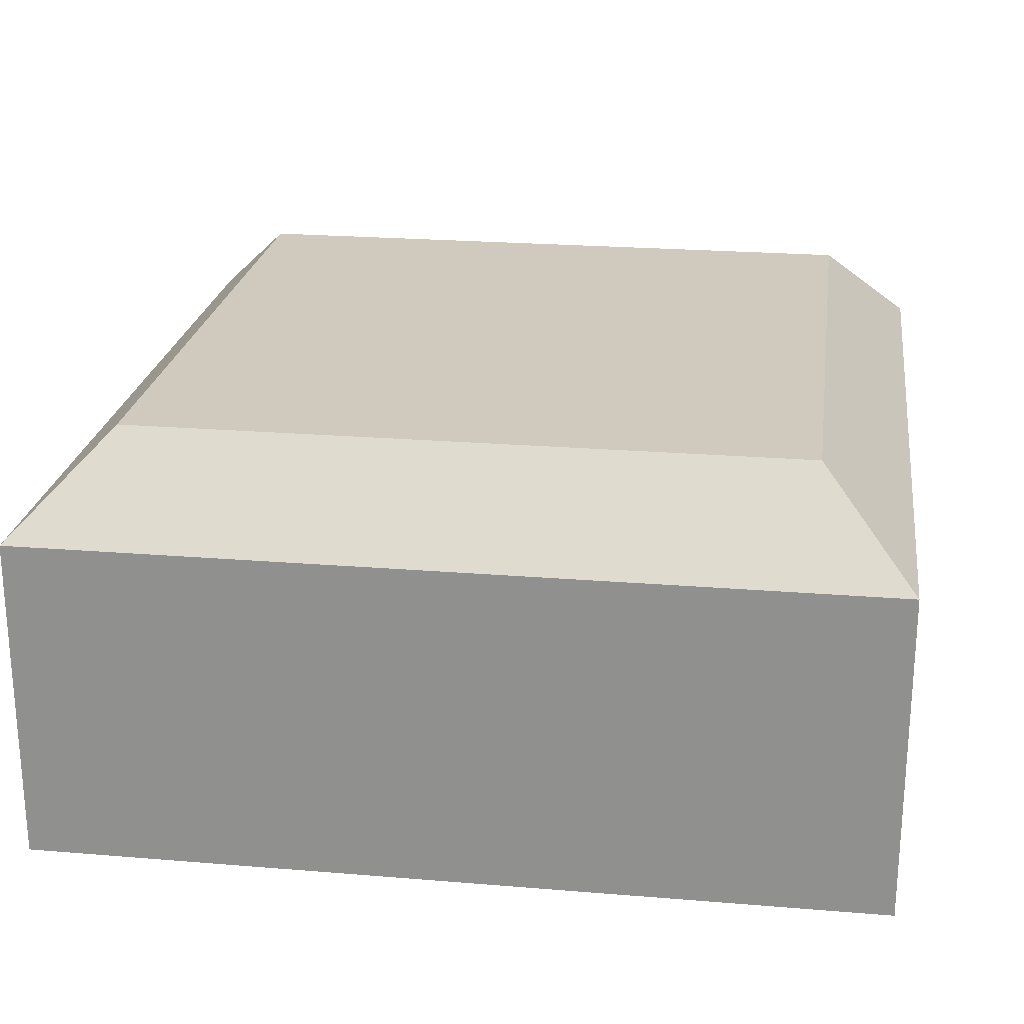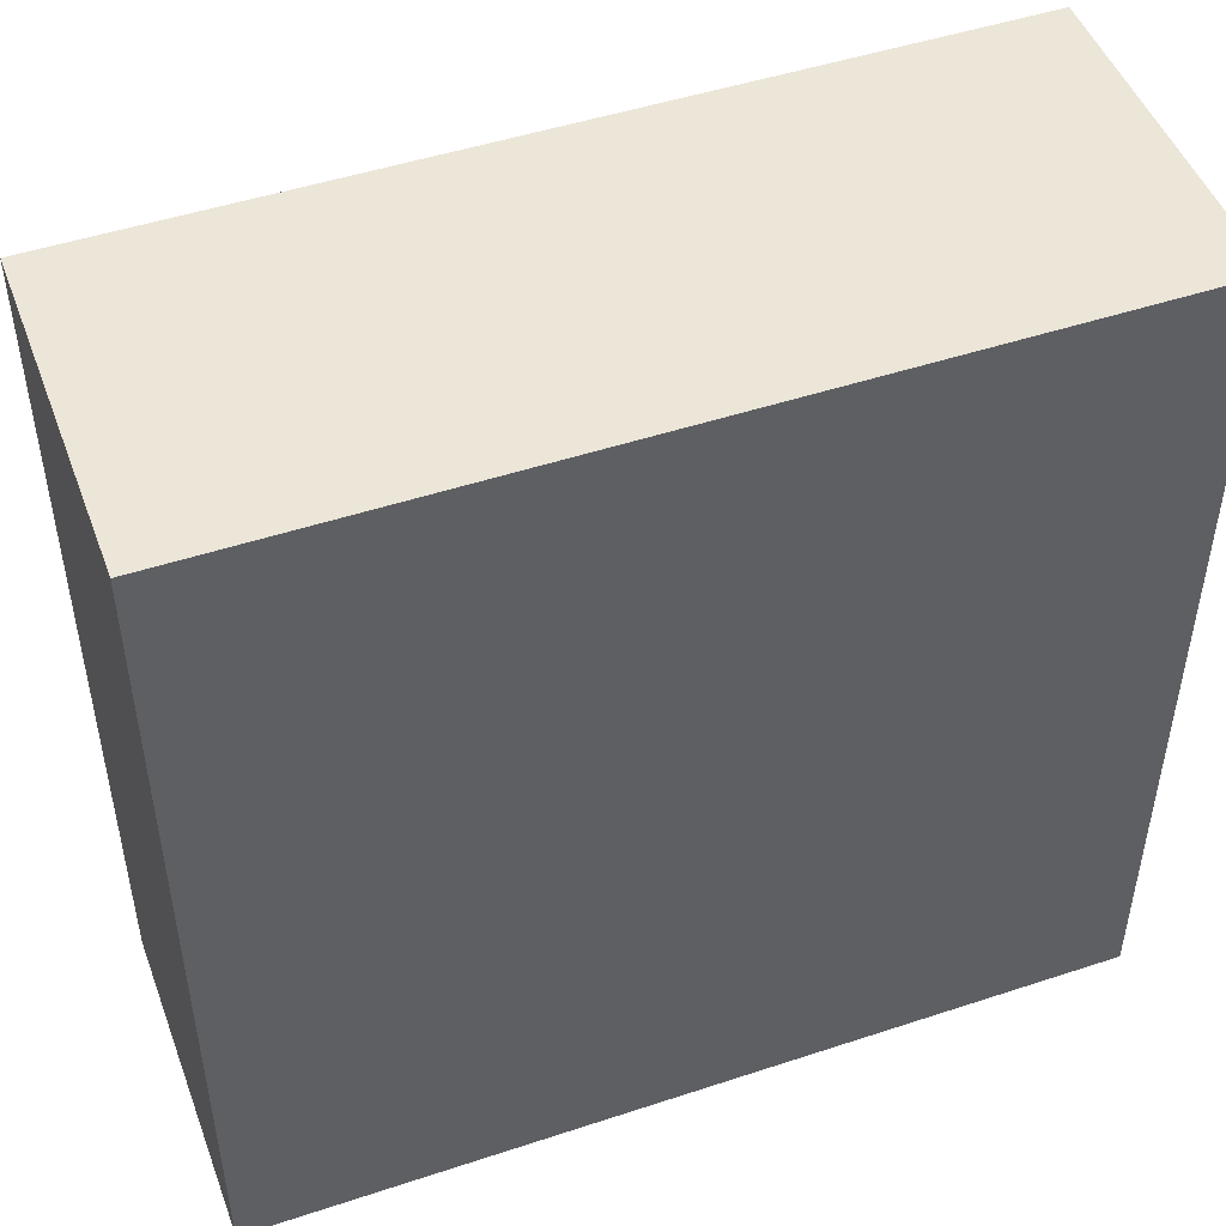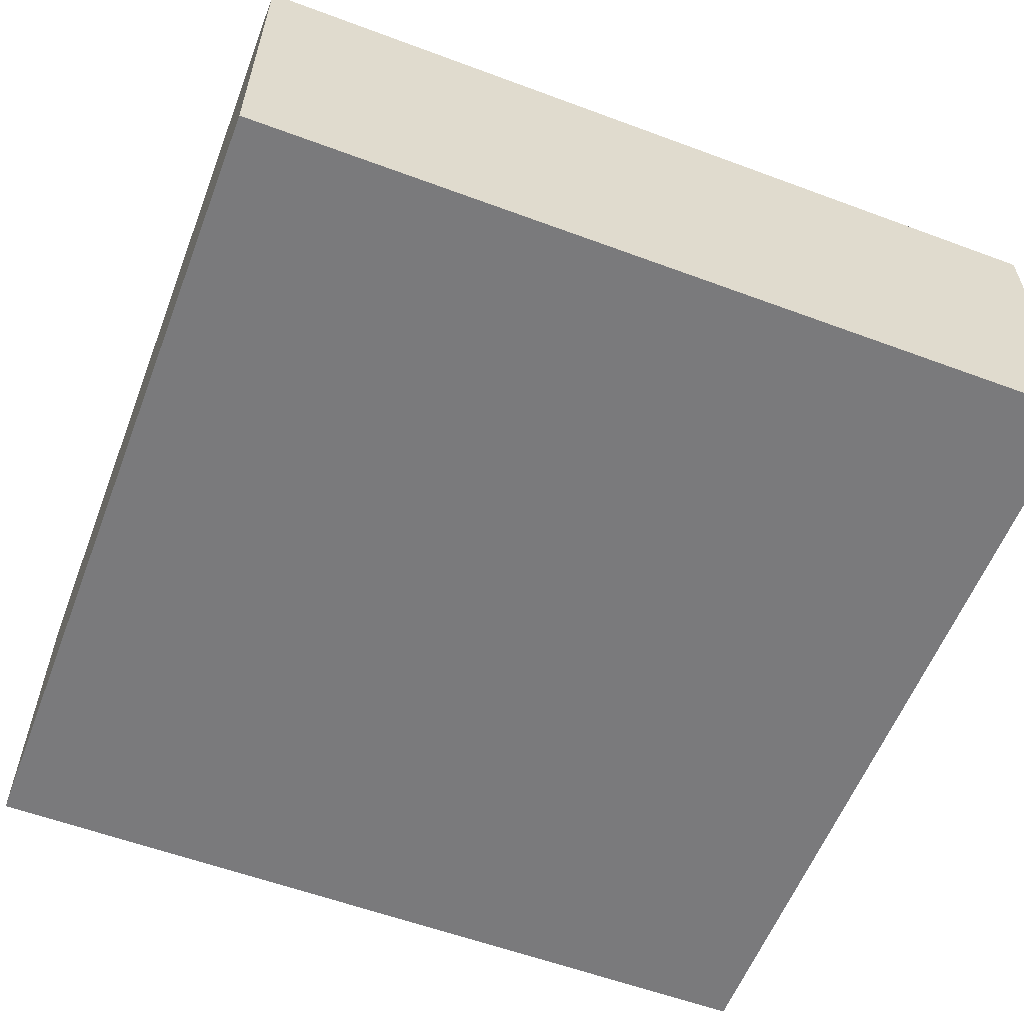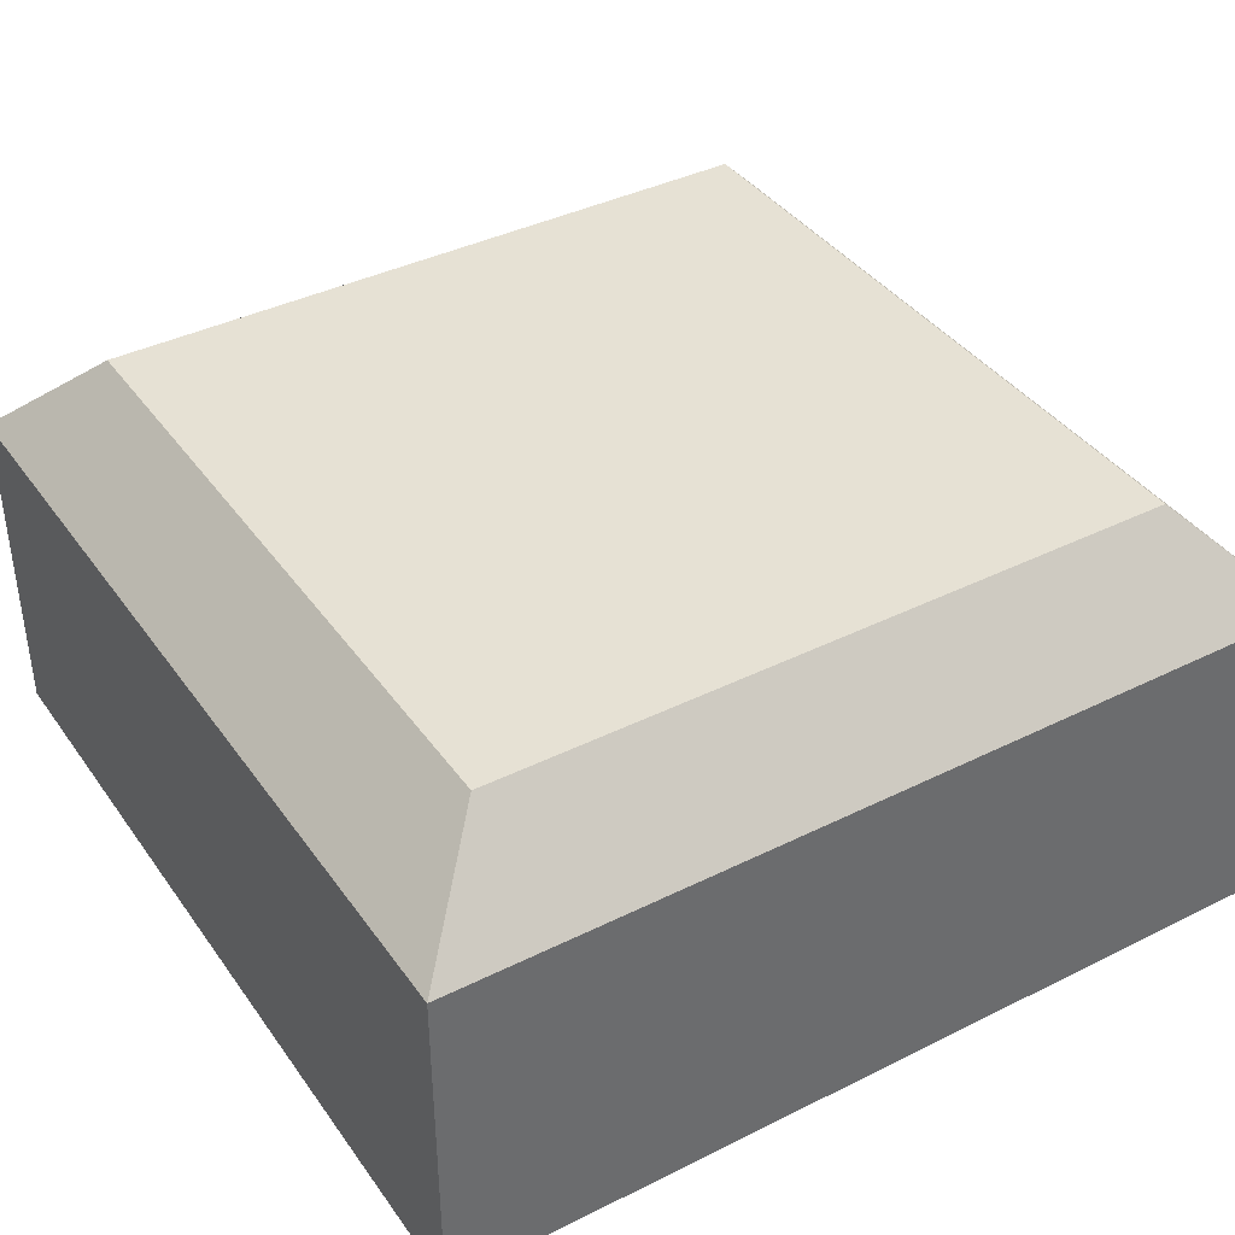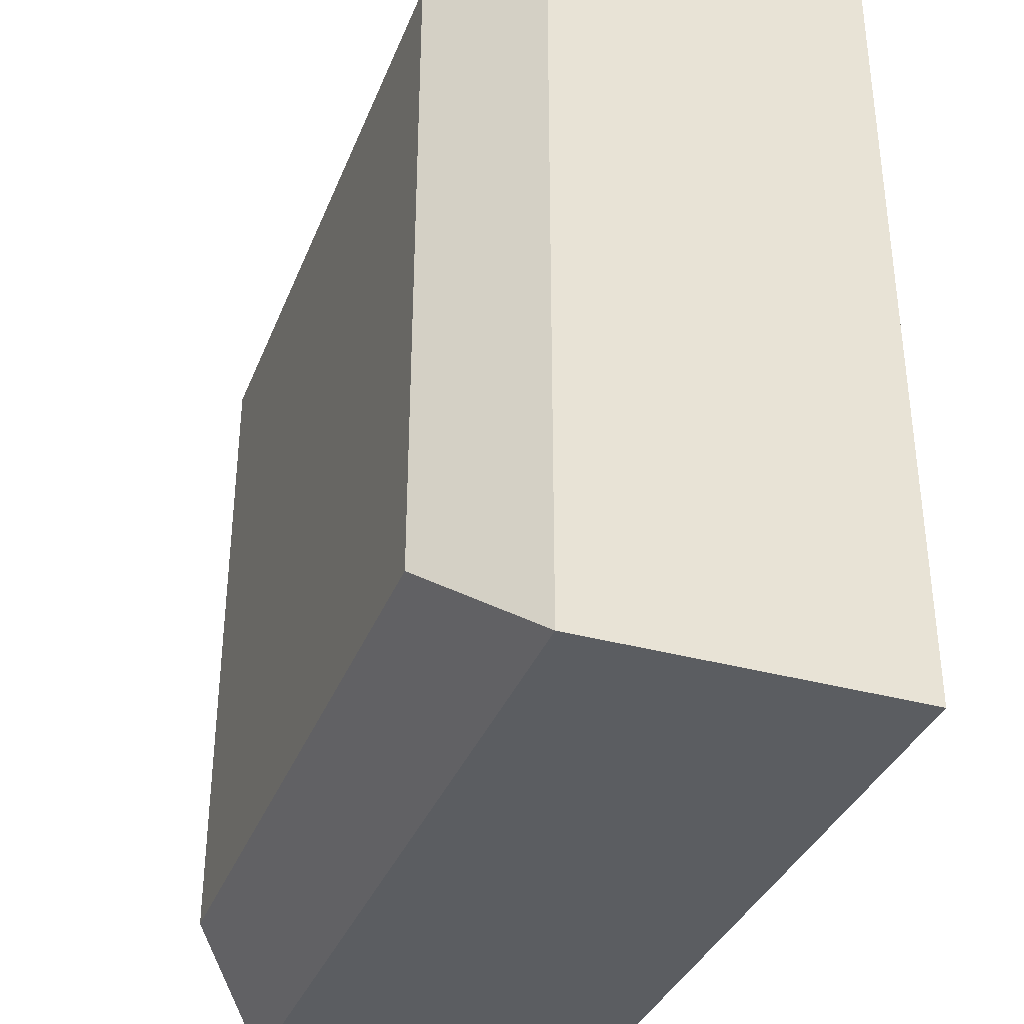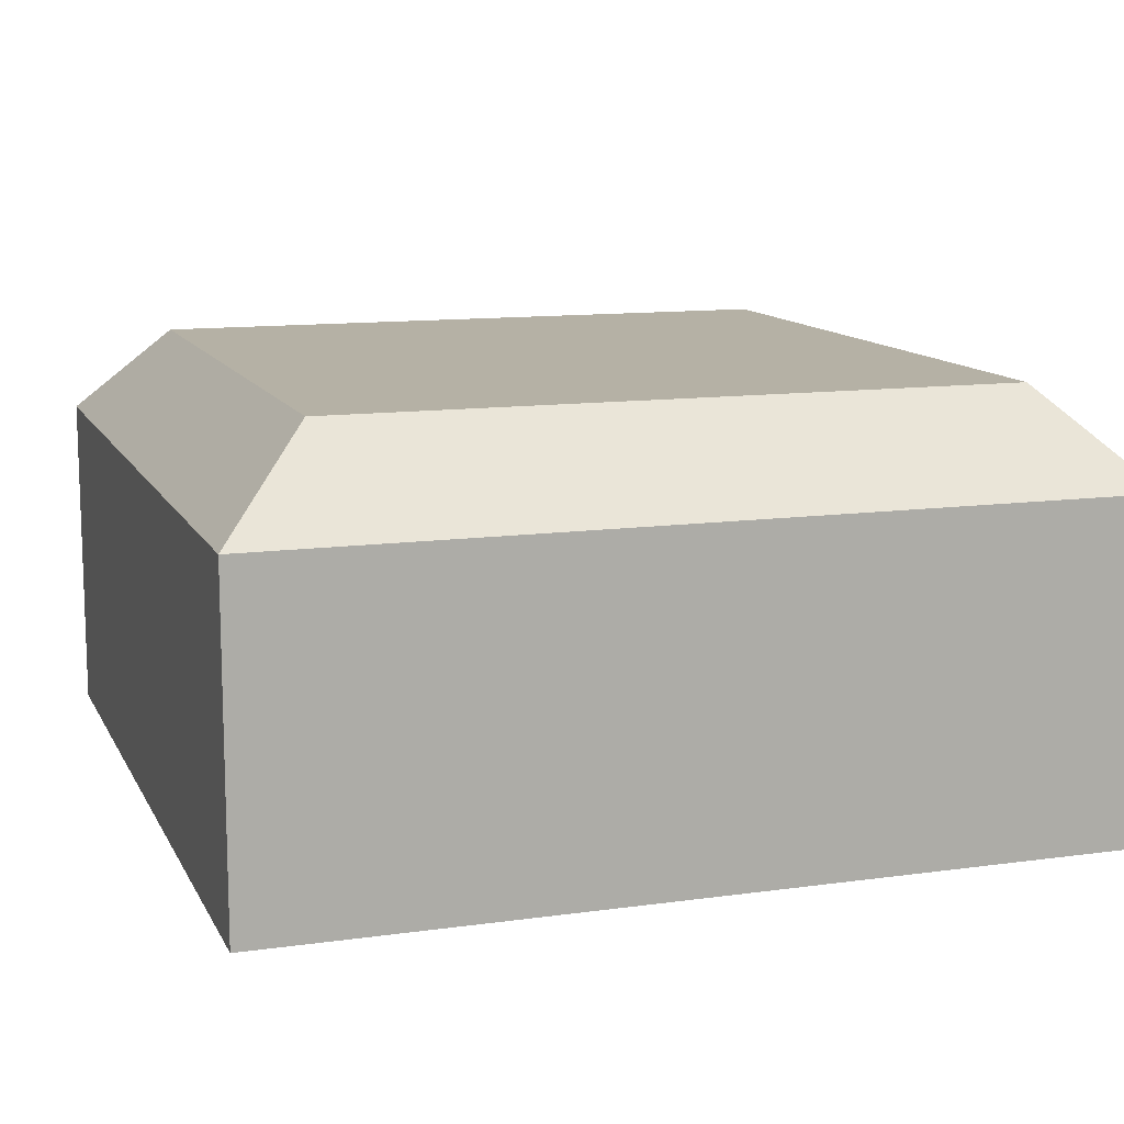
<metadata>
{"format":"obj","ext":"obj","renderer":"f3d","projection":"perspective","resolution":1024,"background":"white","views":[{"elev":23.0,"azim":98.0,"up":"+Y"},{"elev":48.6,"azim":-20.2,"up":"+Z"},{"elev":-58.2,"azim":69.0,"up":"+Y"},{"elev":39.3,"azim":58.2,"up":"+Y"},{"elev":-35.6,"azim":-109.9,"up":"+Z"},{"elev":11.9,"azim":161.6,"up":"+Y"}]}
</metadata>
<code>
o Cube
v -0.05697 -0.02686 0.05854
v -0.05697 -0.02686 -0.05854
v 0.06011 -0.02686 0.05854
v 0.06011 -0.02686 -0.05854
v -0.04433 0.03127 0.0459
v -0.05697 0.01863 0.05854
v -0.04433 0.03127 -0.0459
v -0.05697 0.01863 -0.05854
v 0.04747 0.03127 0.0459
v 0.06011 0.01863 0.05854
v 0.04747 0.03127 -0.0459
v 0.06011 0.01863 -0.05854
f 9 11 7 5
f 1 2 4 3
f 4 2 8 12
f 6 8 2 1
f 3 4 12 10
f 5 7 8 6
f 11 9 10 12
f 6 10 9 5
f 12 8 7 11
f 1 3 10 6

</code>
